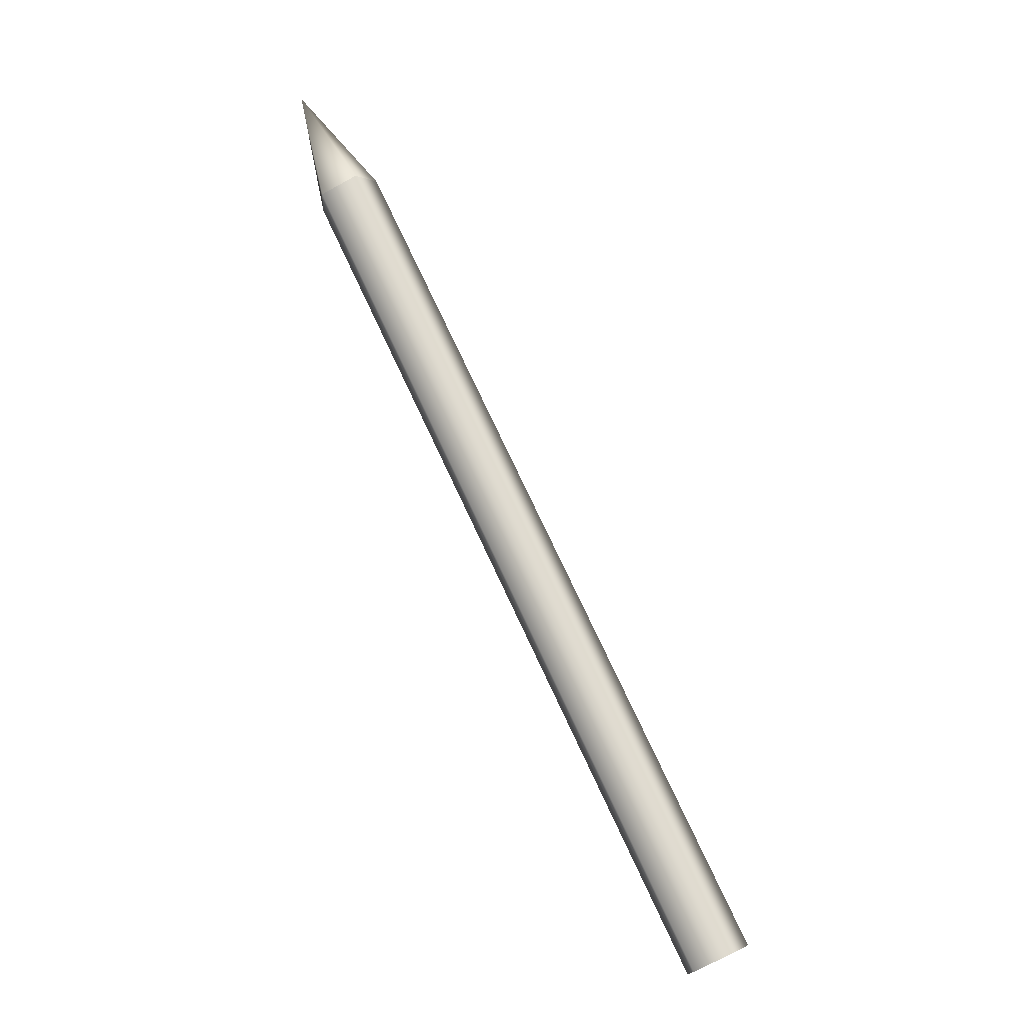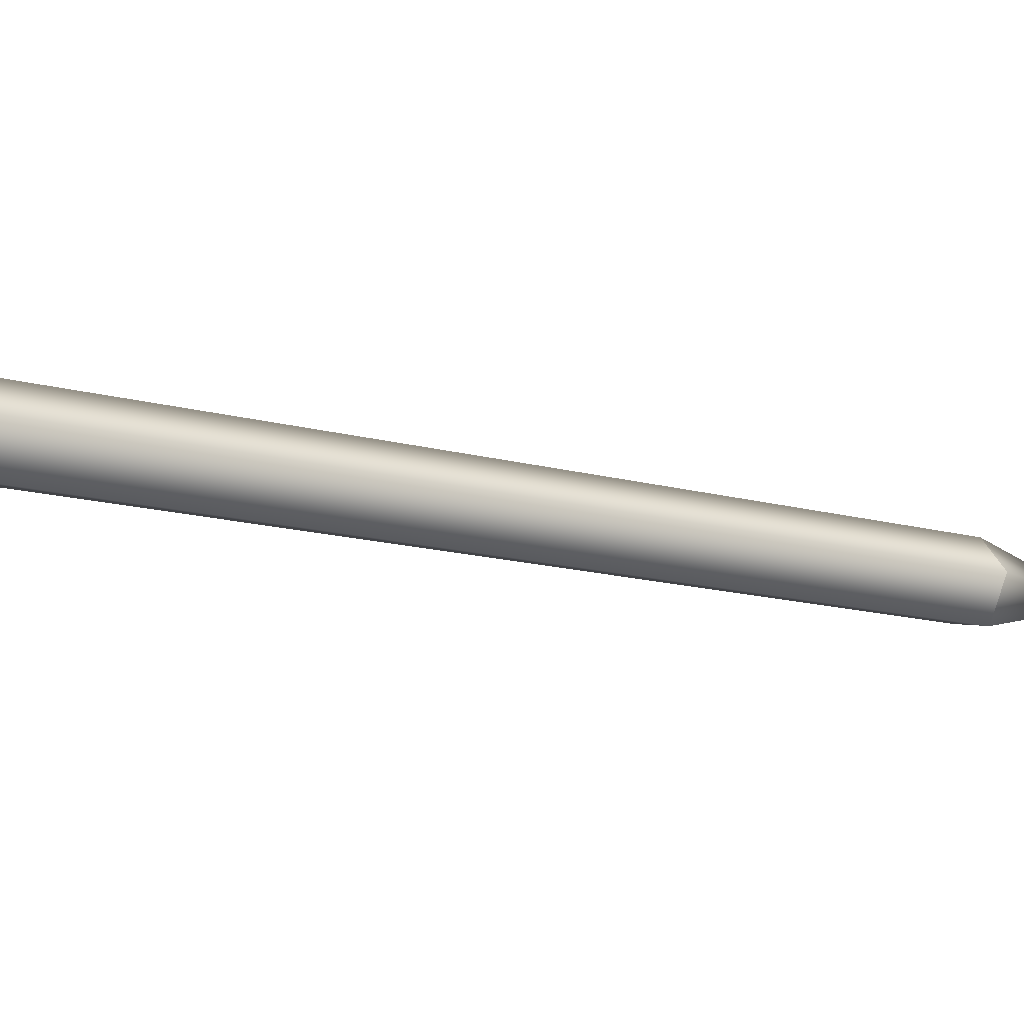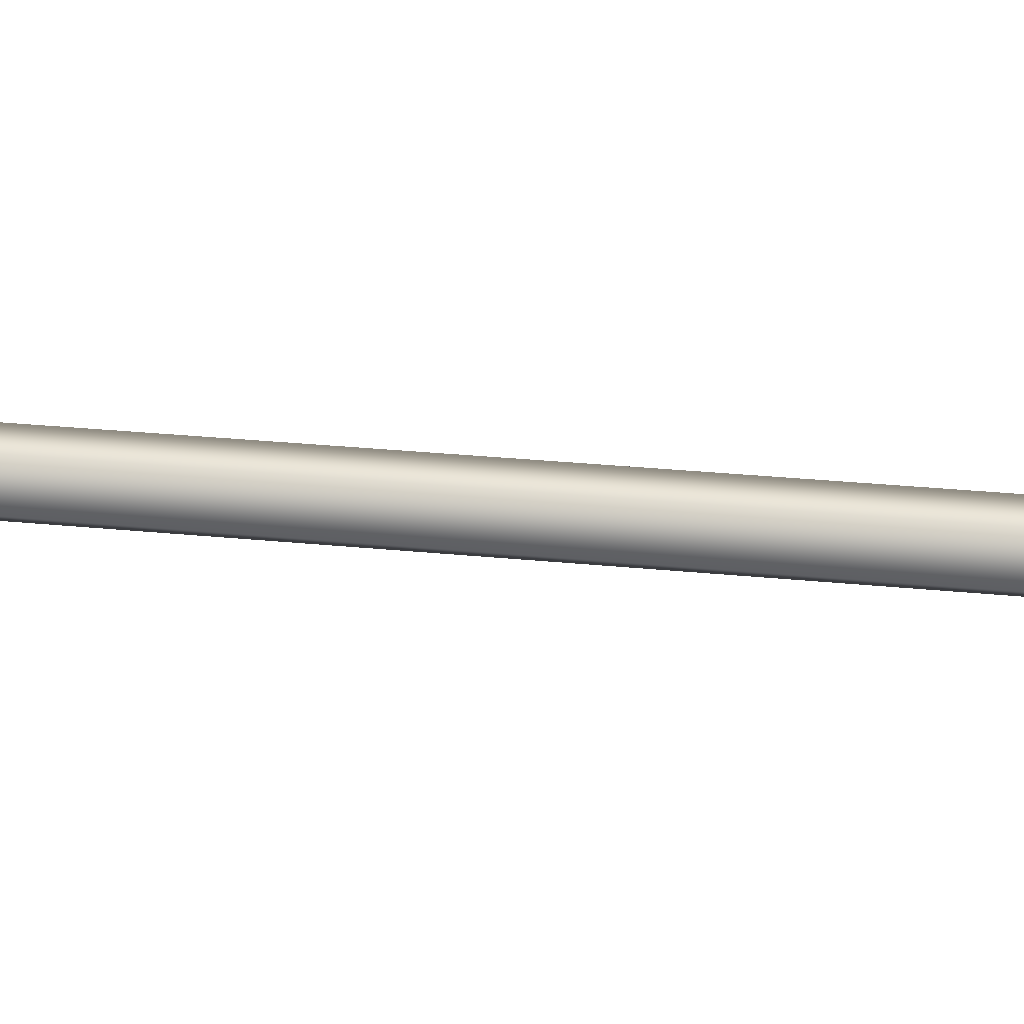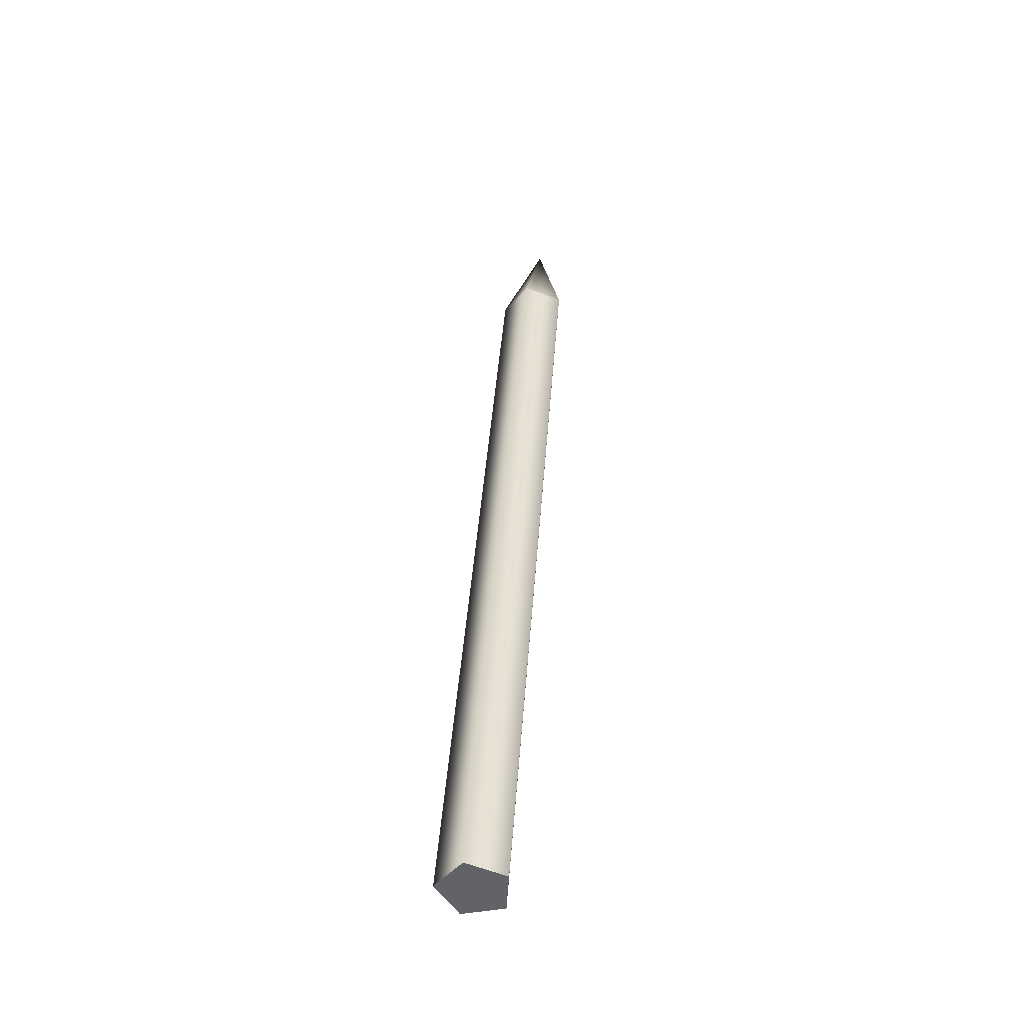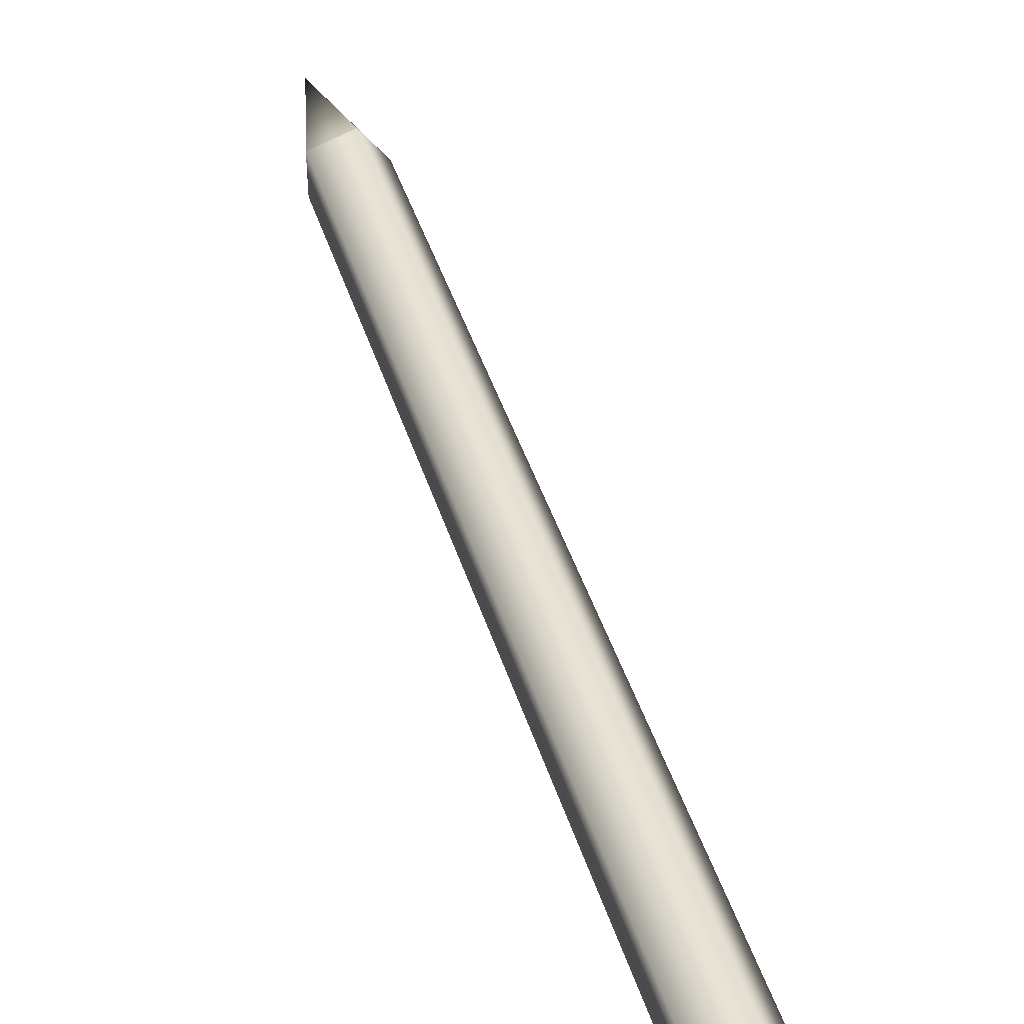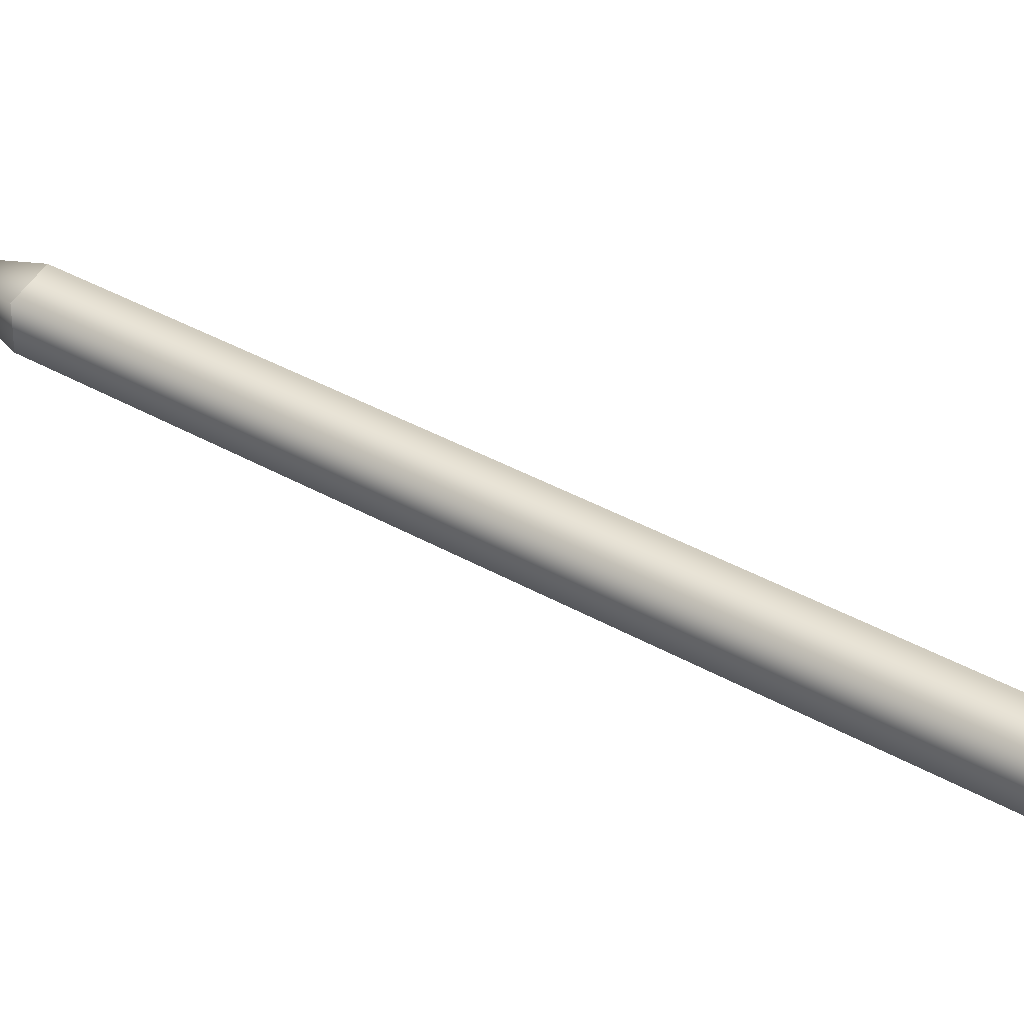
<metadata>
{"format":"obj","ext":"obj","renderer":"f3d","projection":"perspective","resolution":1024,"background":"white","views":[{"elev":-19.4,"azim":176.5,"up":"+Z"},{"elev":-19.2,"azim":-96.7,"up":"+Y"},{"elev":11.1,"azim":122.8,"up":"+Y"},{"elev":-26.1,"azim":-74.9,"up":"+Z"},{"elev":38.8,"azim":-171.1,"up":"+Y"},{"elev":34.1,"azim":150.7,"up":"+Y"}]}
</metadata>
<code>
g default
v -0.03004 0.009991 -0.07621
v -0.03399 0.004081 -0.07404
v -0.03004 -0.002017 -0.07559
v -0.02365 0.000124 -0.07872
v -0.02365 0.007546 -0.07911
v 0.03904 0.01765 0.06994
v 0.0351 0.01174 0.07211
v 0.03905 0.005645 0.07056
v 0.04544 0.007786 0.06743
v 0.04543 0.01521 0.06704
v 0.05031 0.01266 0.0895
g pen_mesh
f 6 1 2 7
f 7 2 3 8
f 8 3 4 9
f 9 4 5 10
f 10 5 1 6
f 5 2 1
f 11 6 7
f 11 7 8
f 11 8 9
f 11 9 10
f 11 10 6
f 4 3 2 5

</code>
